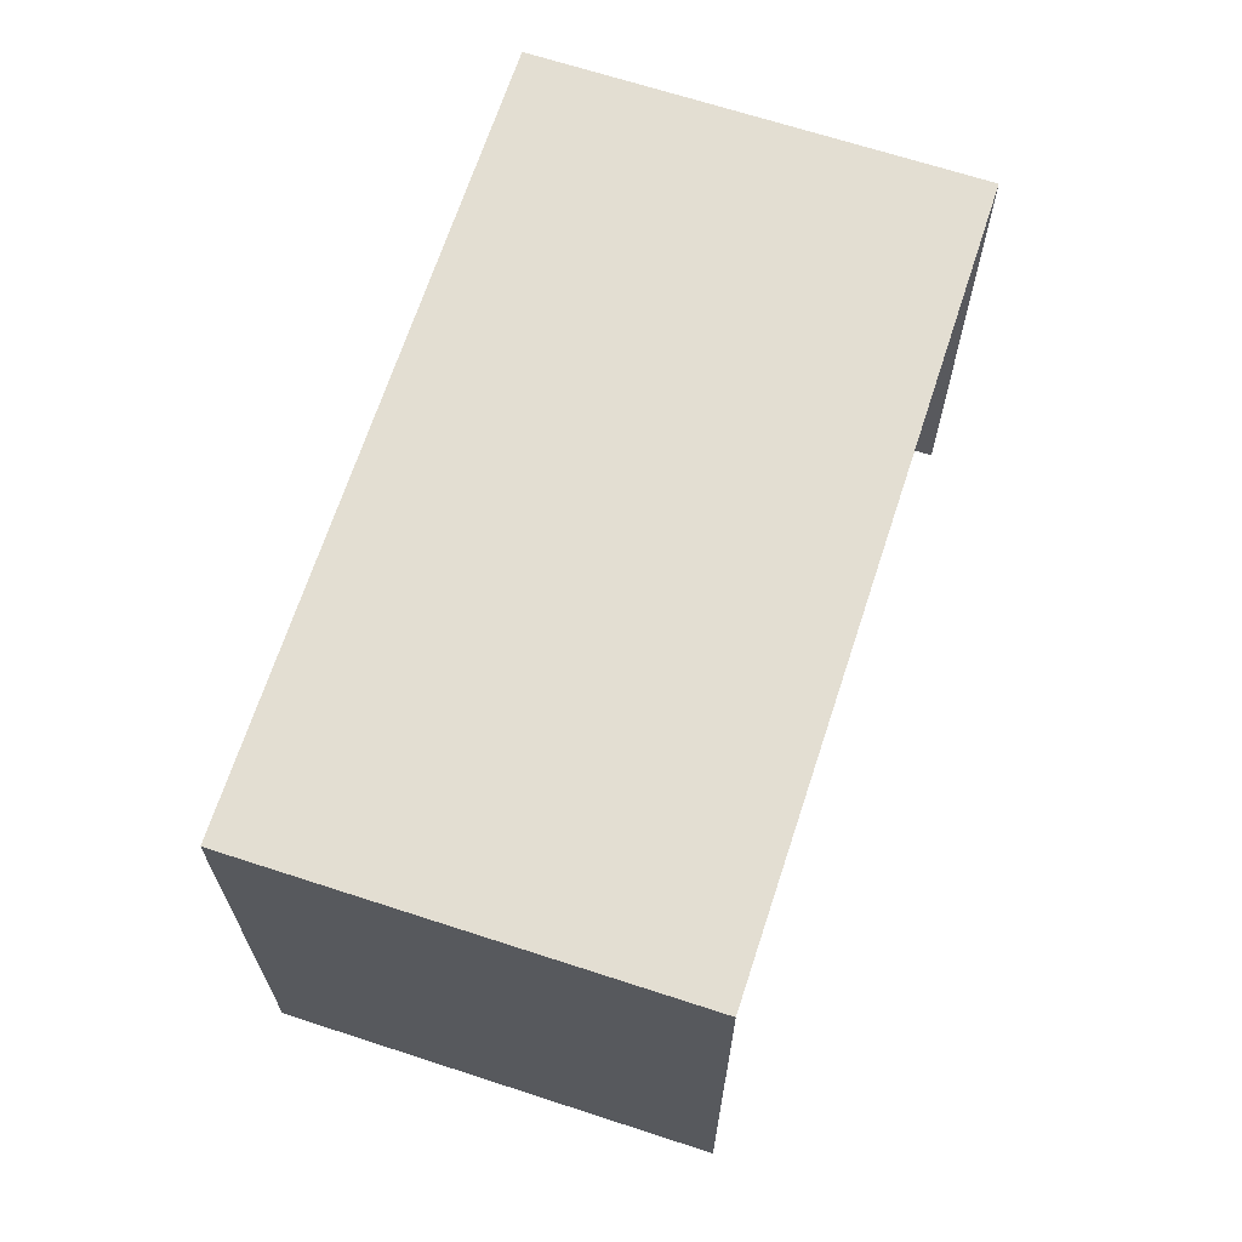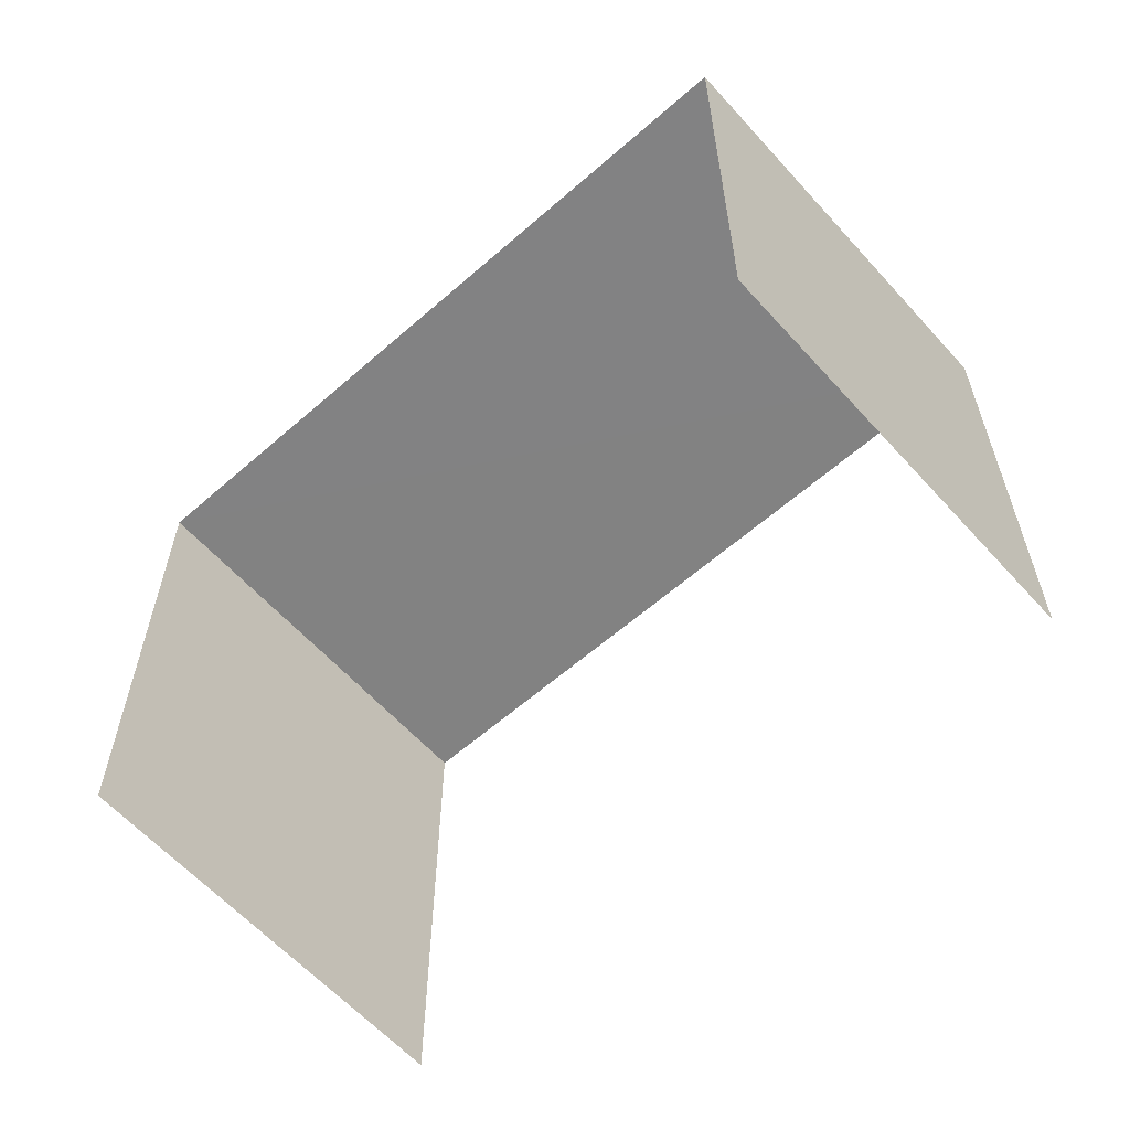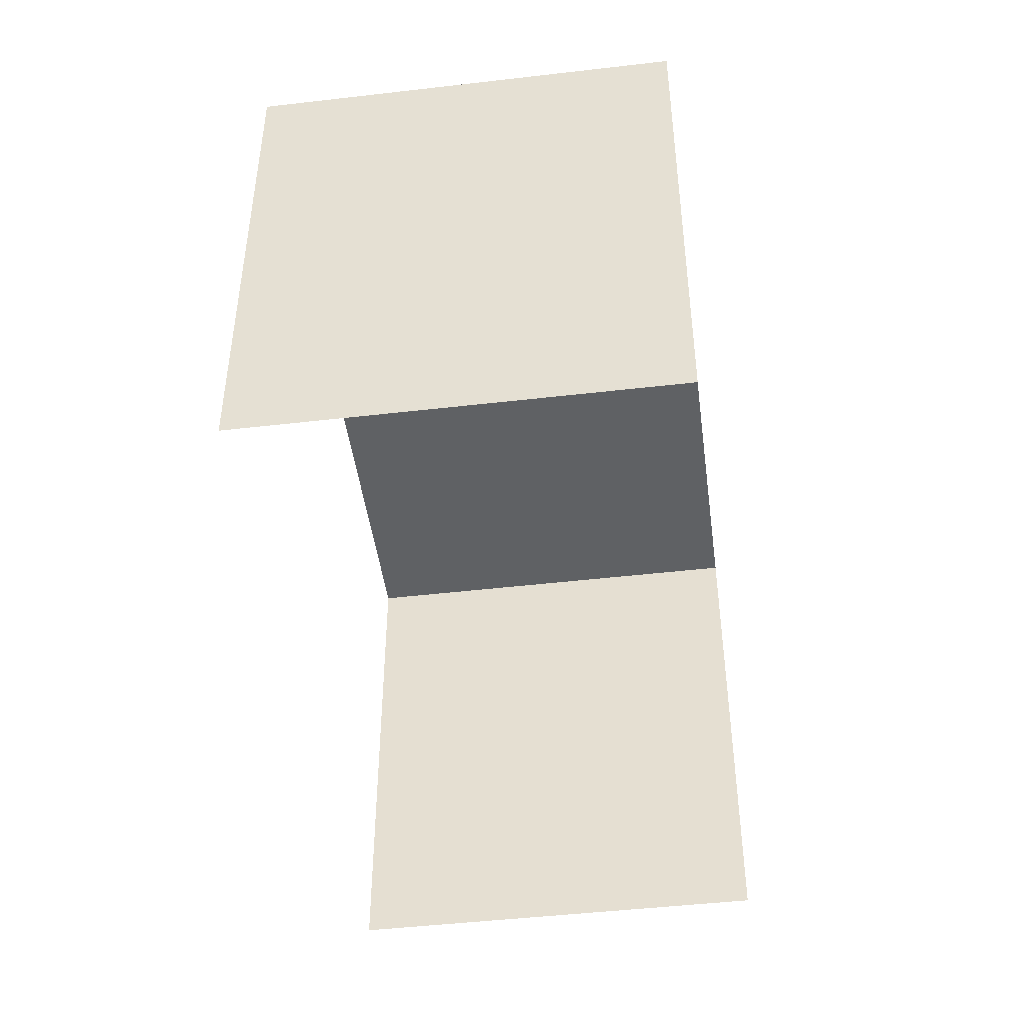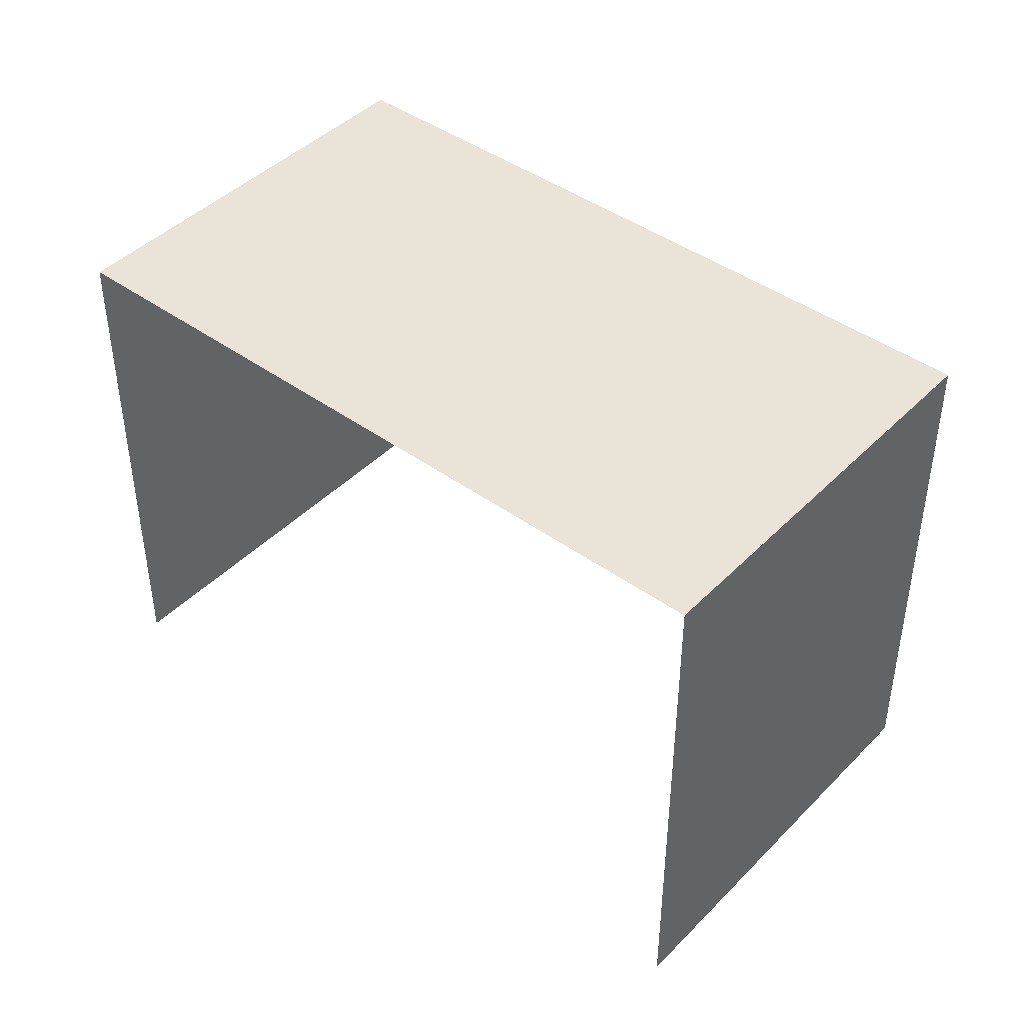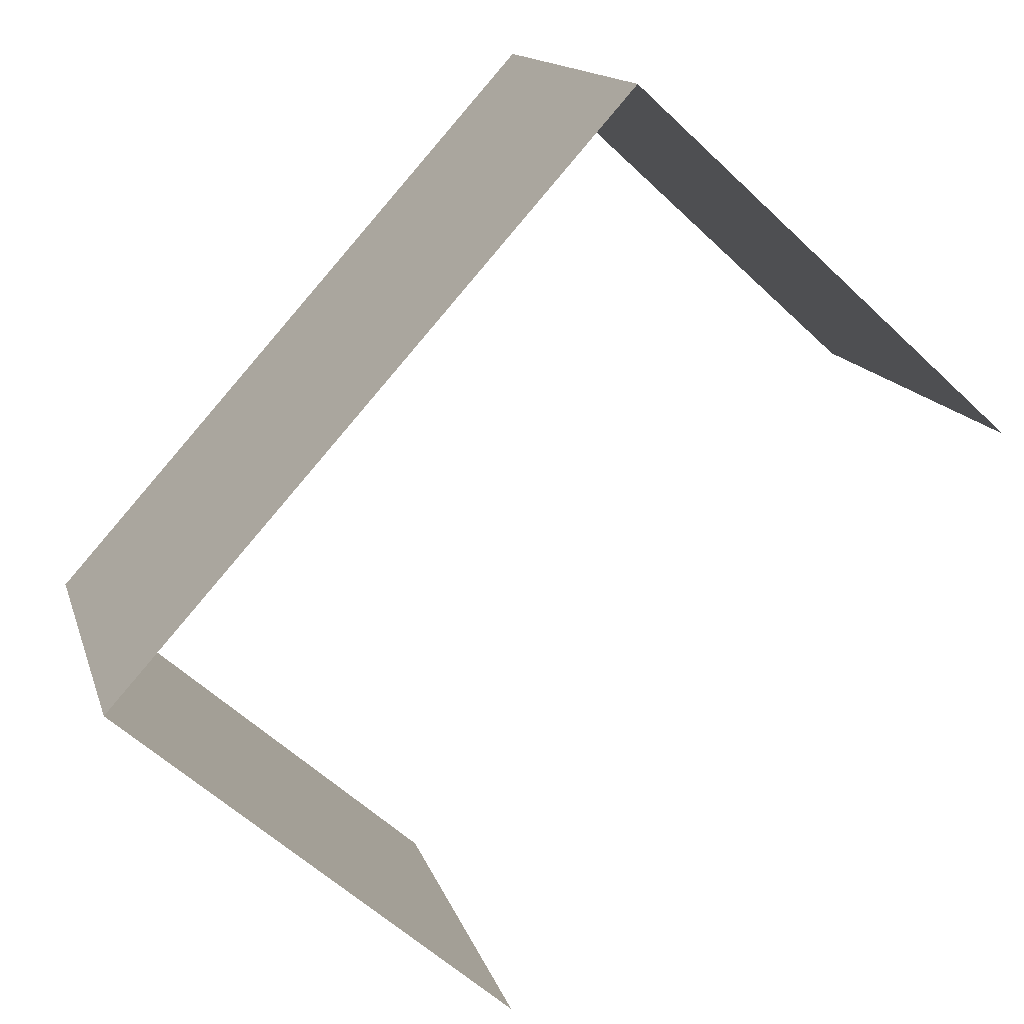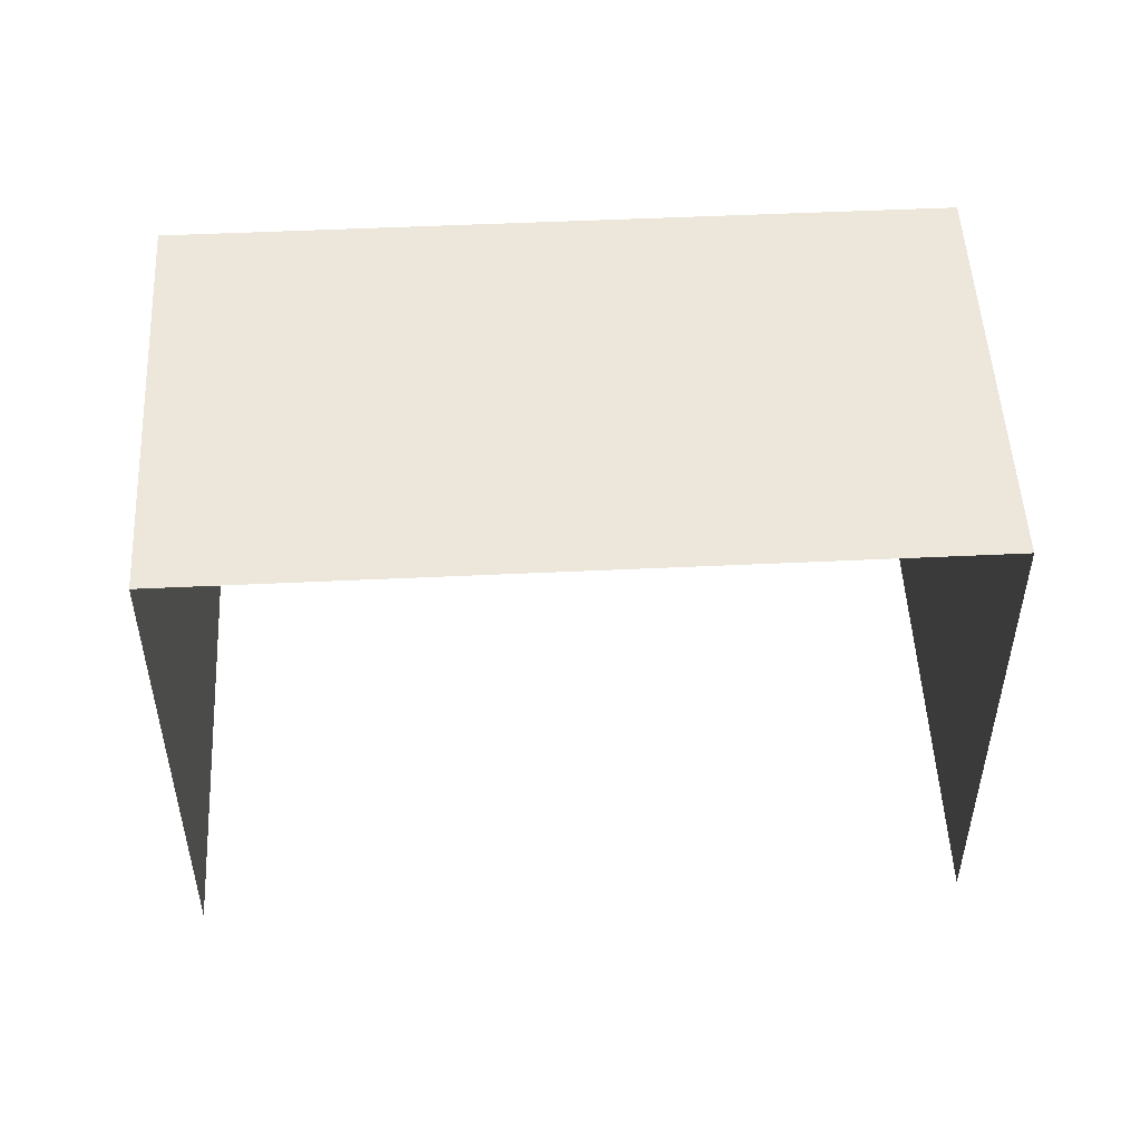
<metadata>
{"format":"obj","ext":"obj","renderer":"f3d","projection":"perspective","resolution":1024,"background":"white","views":[{"elev":67.6,"azim":130.5,"up":"+Z"},{"elev":-60.7,"azim":64.2,"up":"+Z"},{"elev":-46.6,"azim":120.0,"up":"+Z"},{"elev":43.4,"azim":62.9,"up":"+Z"},{"elev":-58.2,"azim":45.6,"up":"+Y"},{"elev":51.0,"azim":19.5,"up":"+Z"}]}
</metadata>
<code>
v -2.252e+05 -1.28e+05 13.15
v -2.252e+05 -1.28e+05 13.15
v -2.252e+05 -1.28e+05 13.15
v -2.252e+05 -1.28e+05 13.15
v -2.252e+05 -1.28e+05 23.75
v -2.252e+05 -1.28e+05 23.75
v -2.252e+05 -1.28e+05 23.75
v -2.252e+05 -1.28e+05 23.75
f 1 2 3
f 4 1 3
f 5 1 4
f 6 5 4
f 8 3 2
f 8 7 3
f 5 6 7
f 8 5 7
f 8 2 1
f 5 8 1
f 6 4 3
f 7 6 3

</code>
